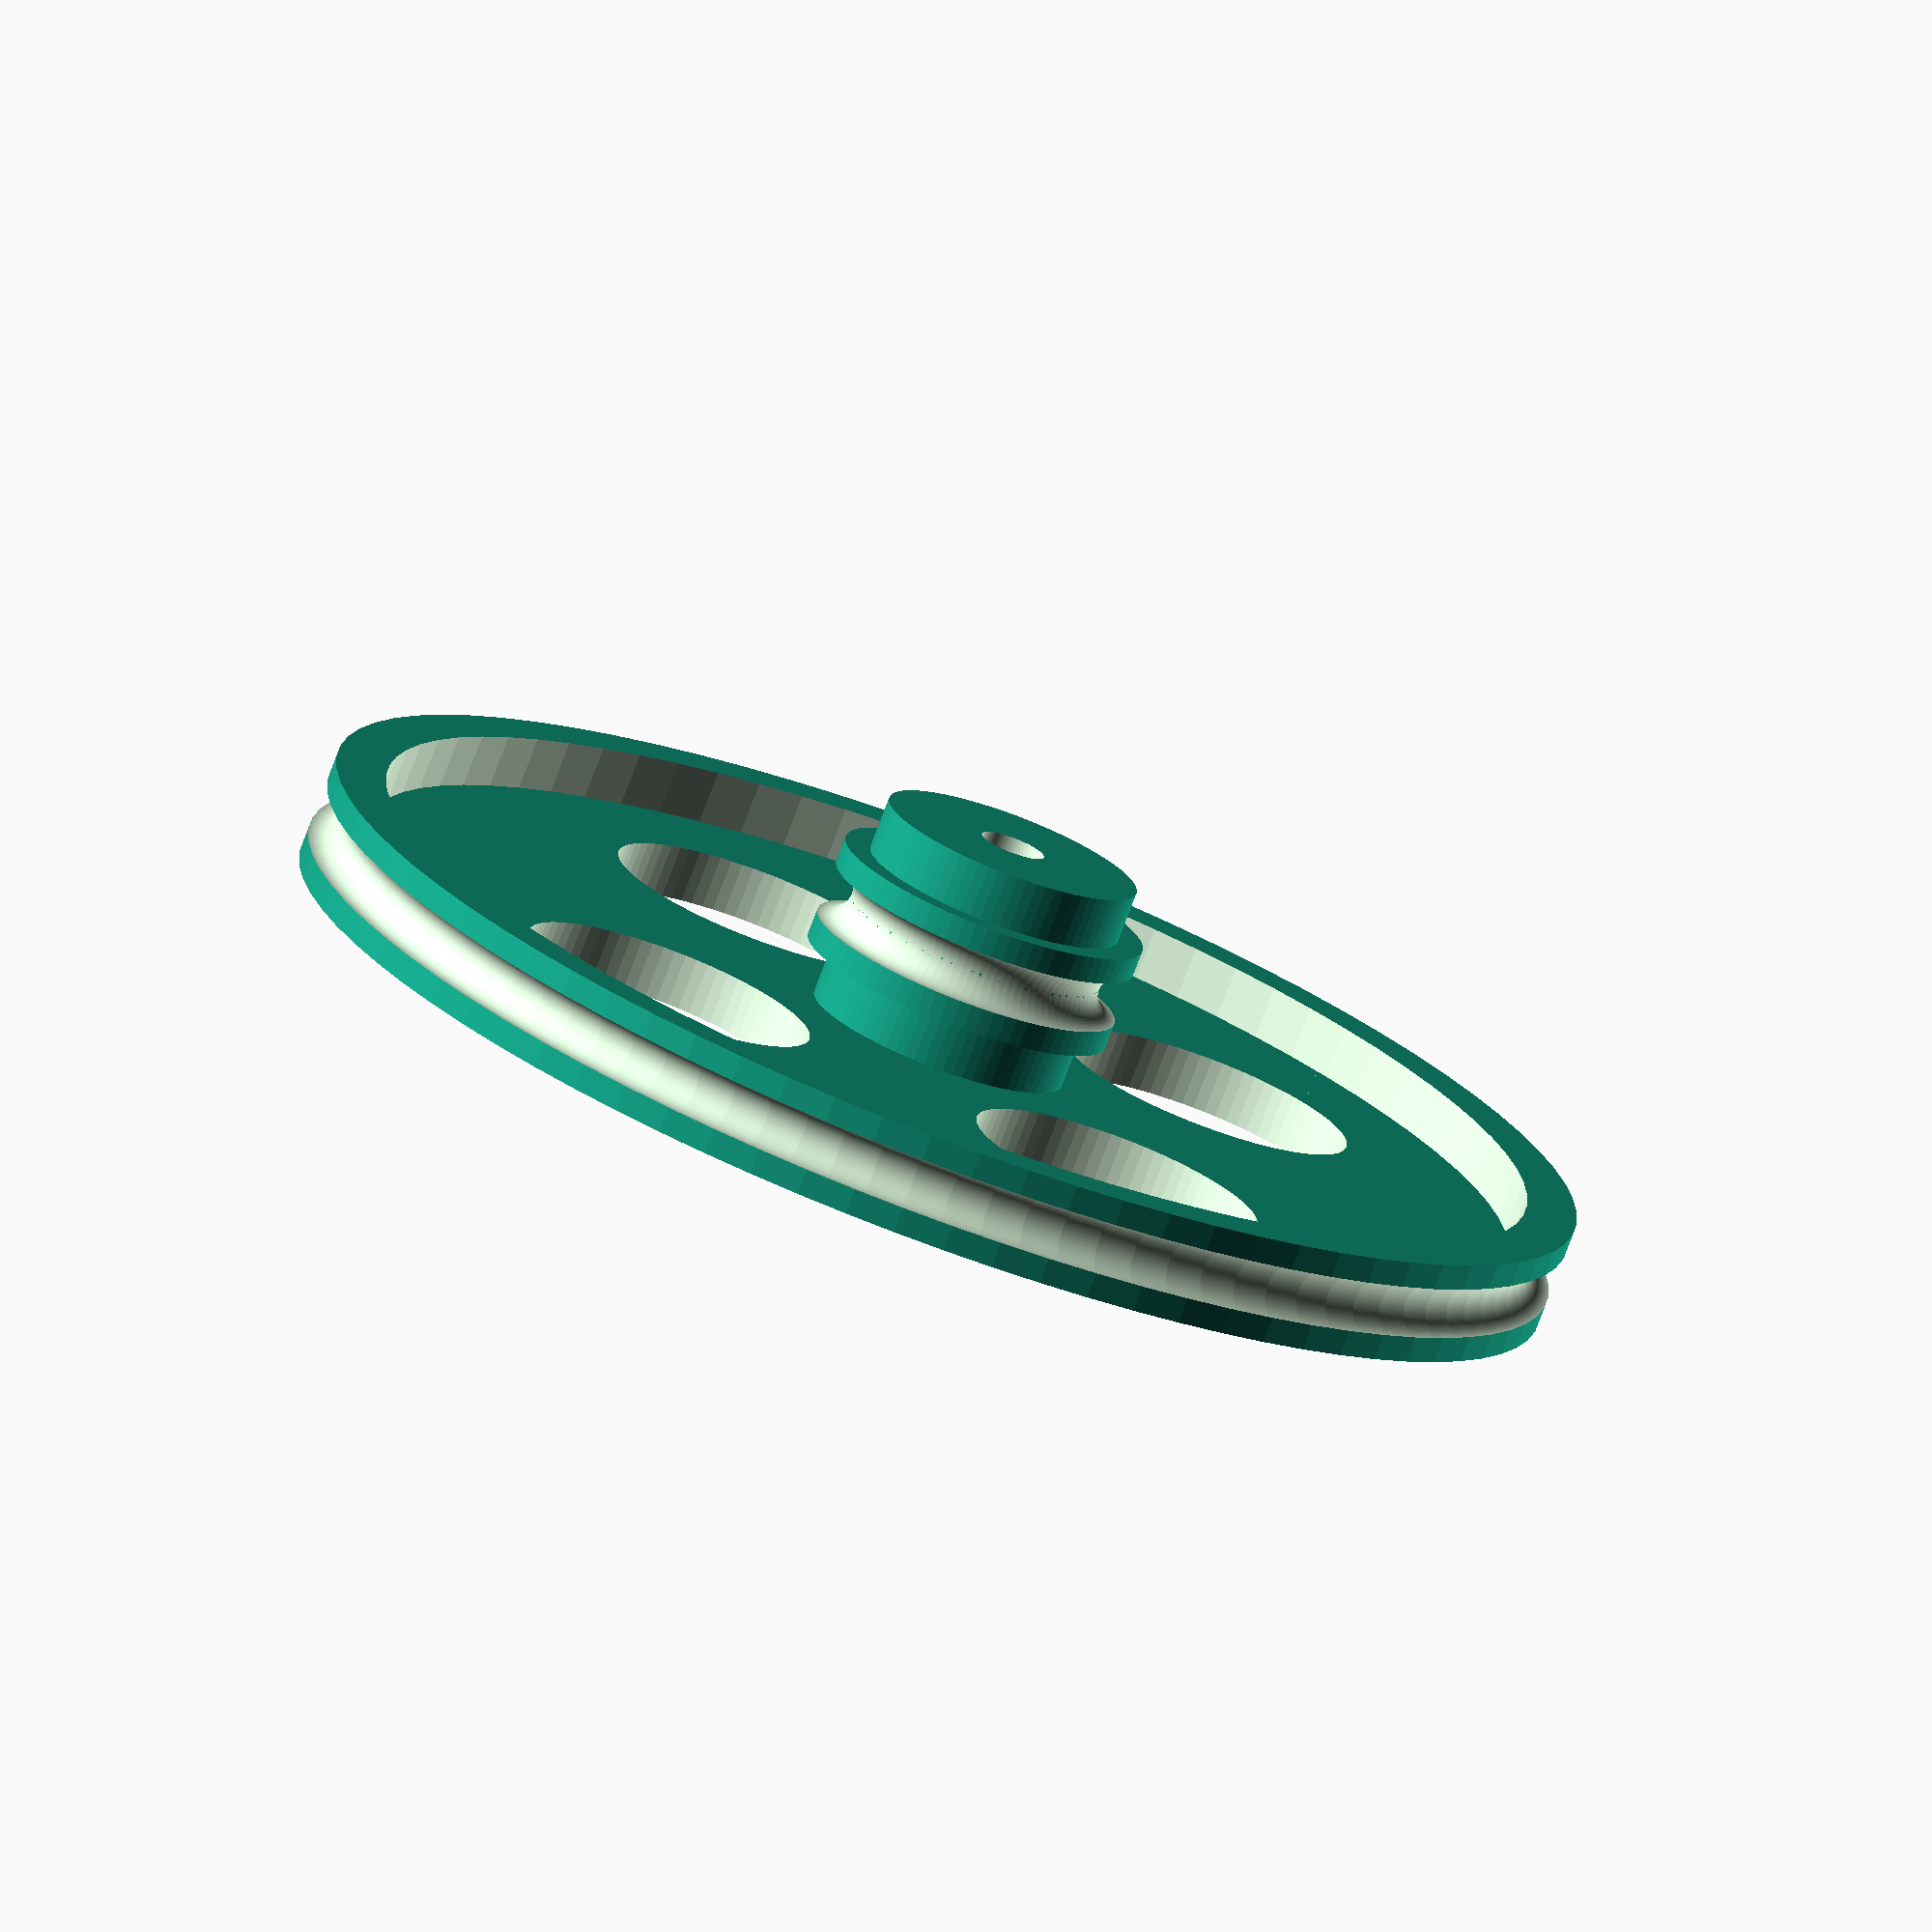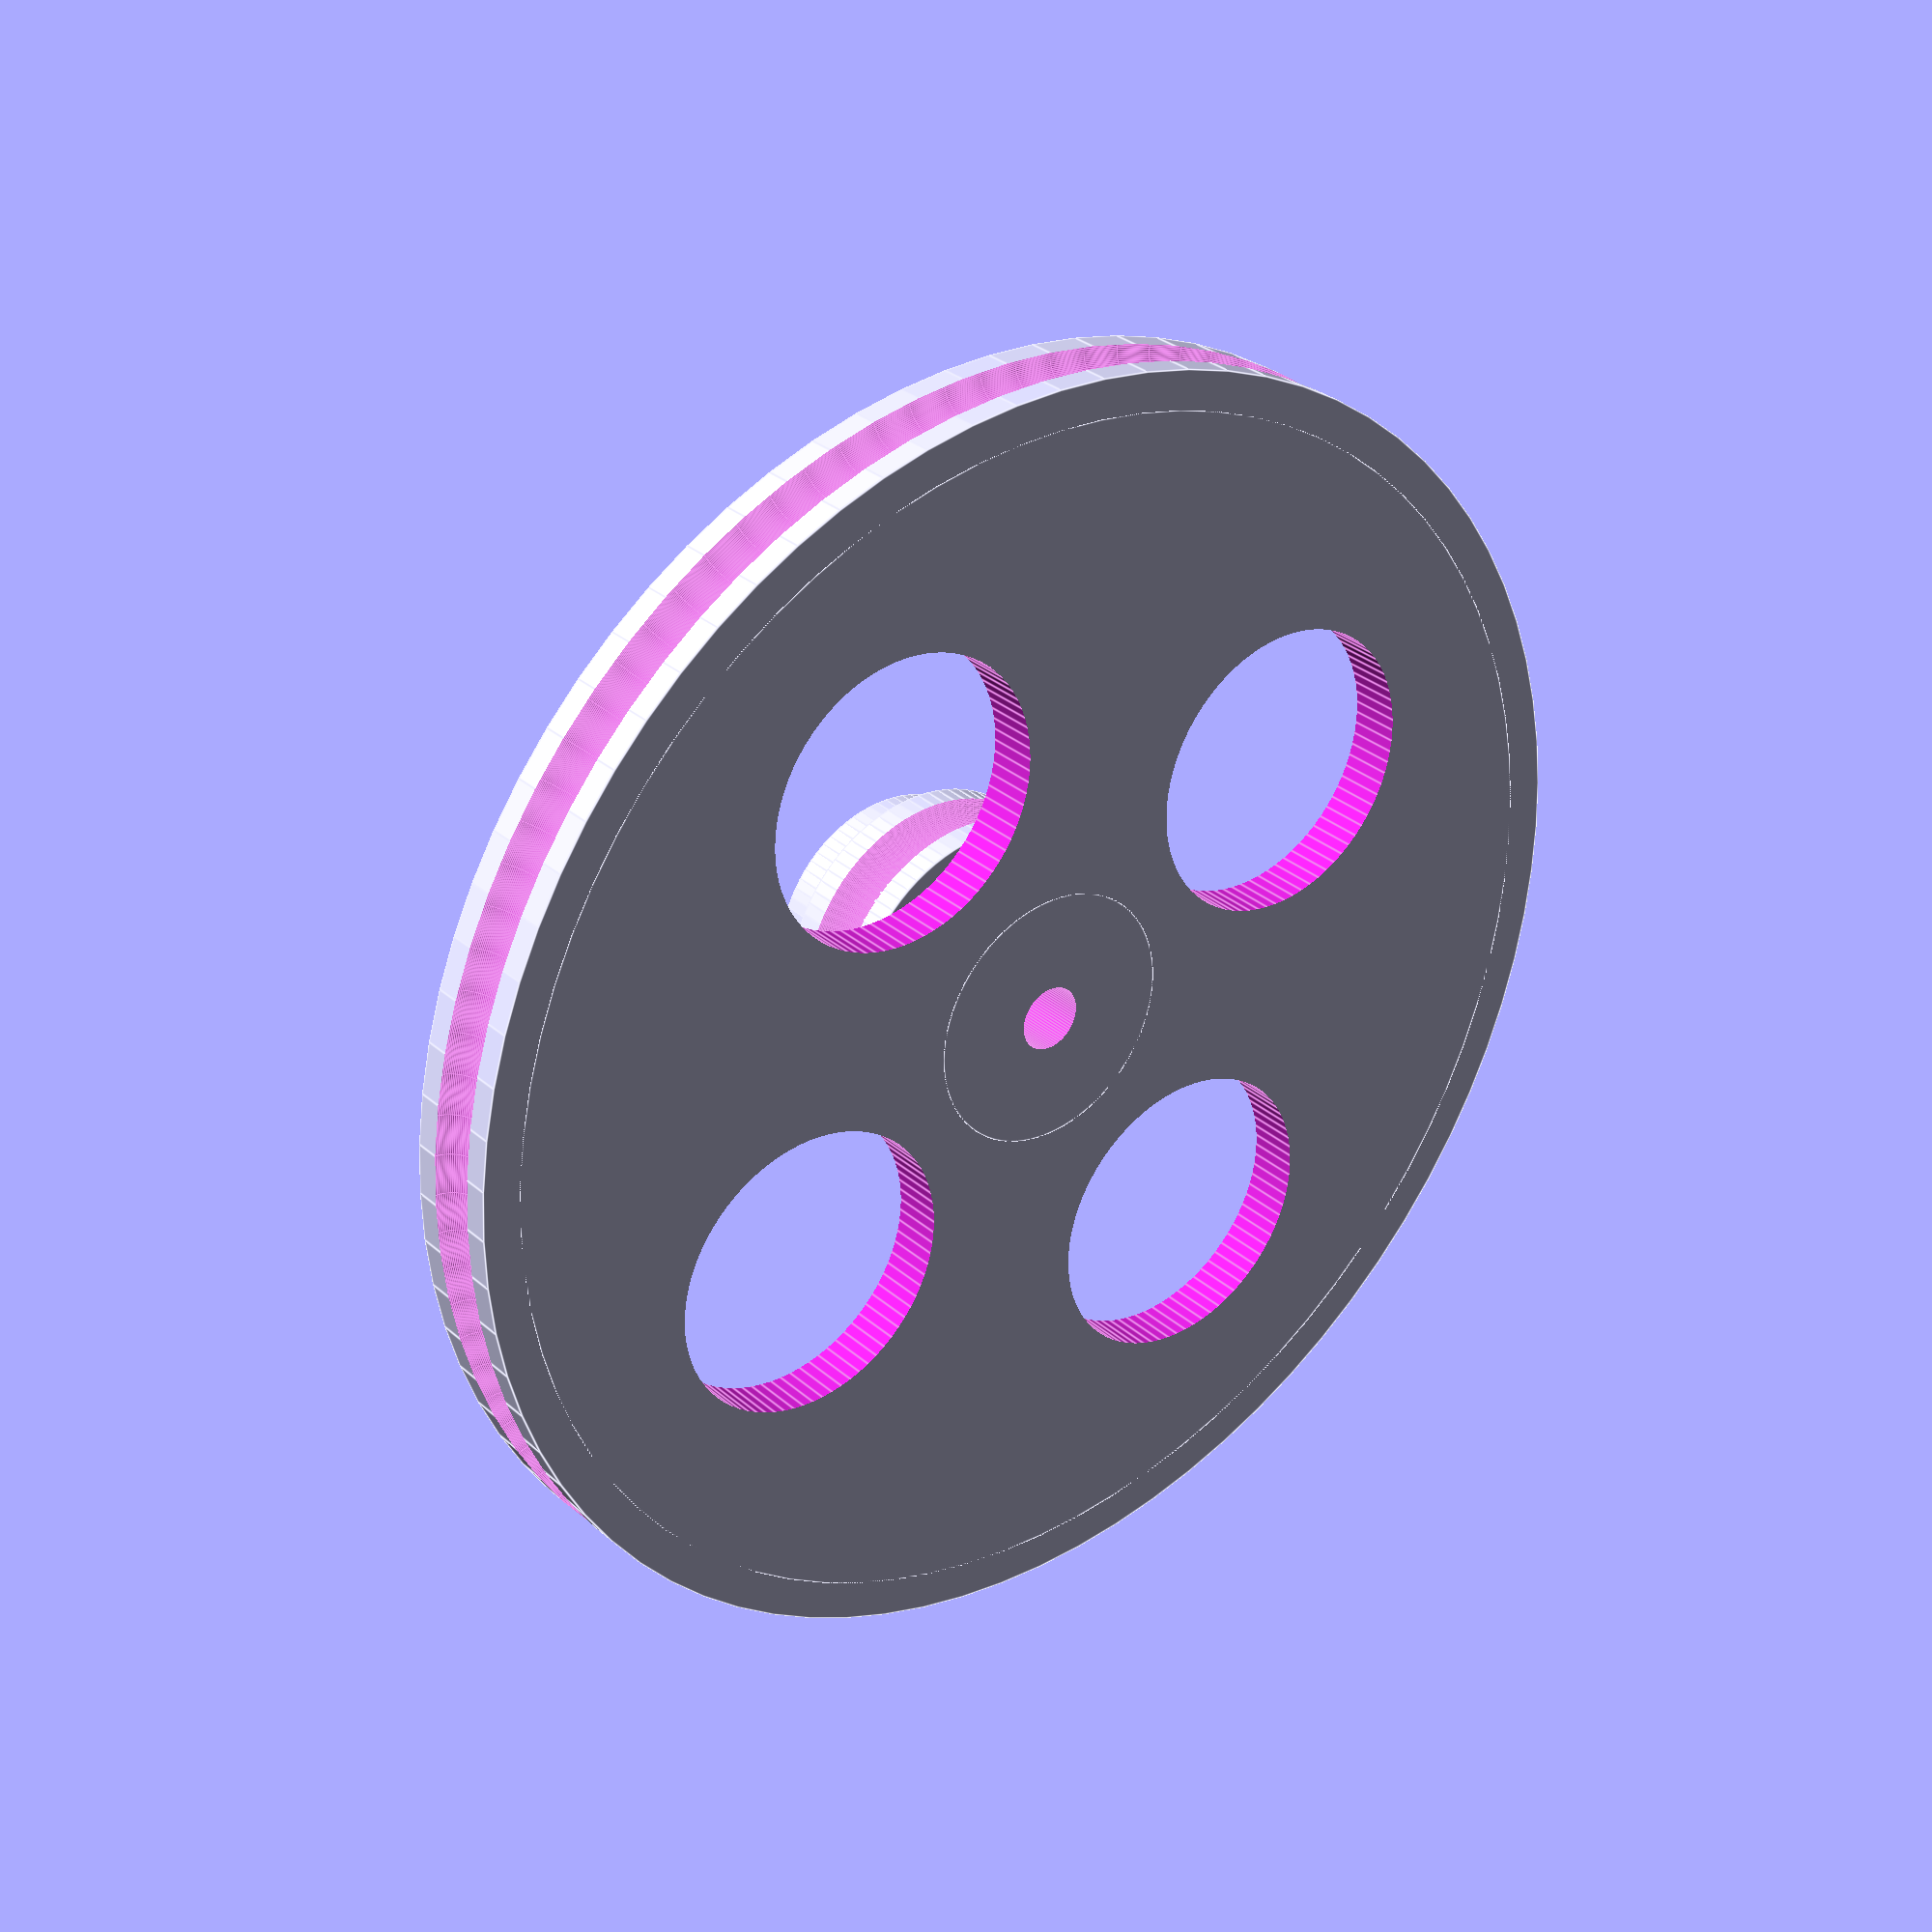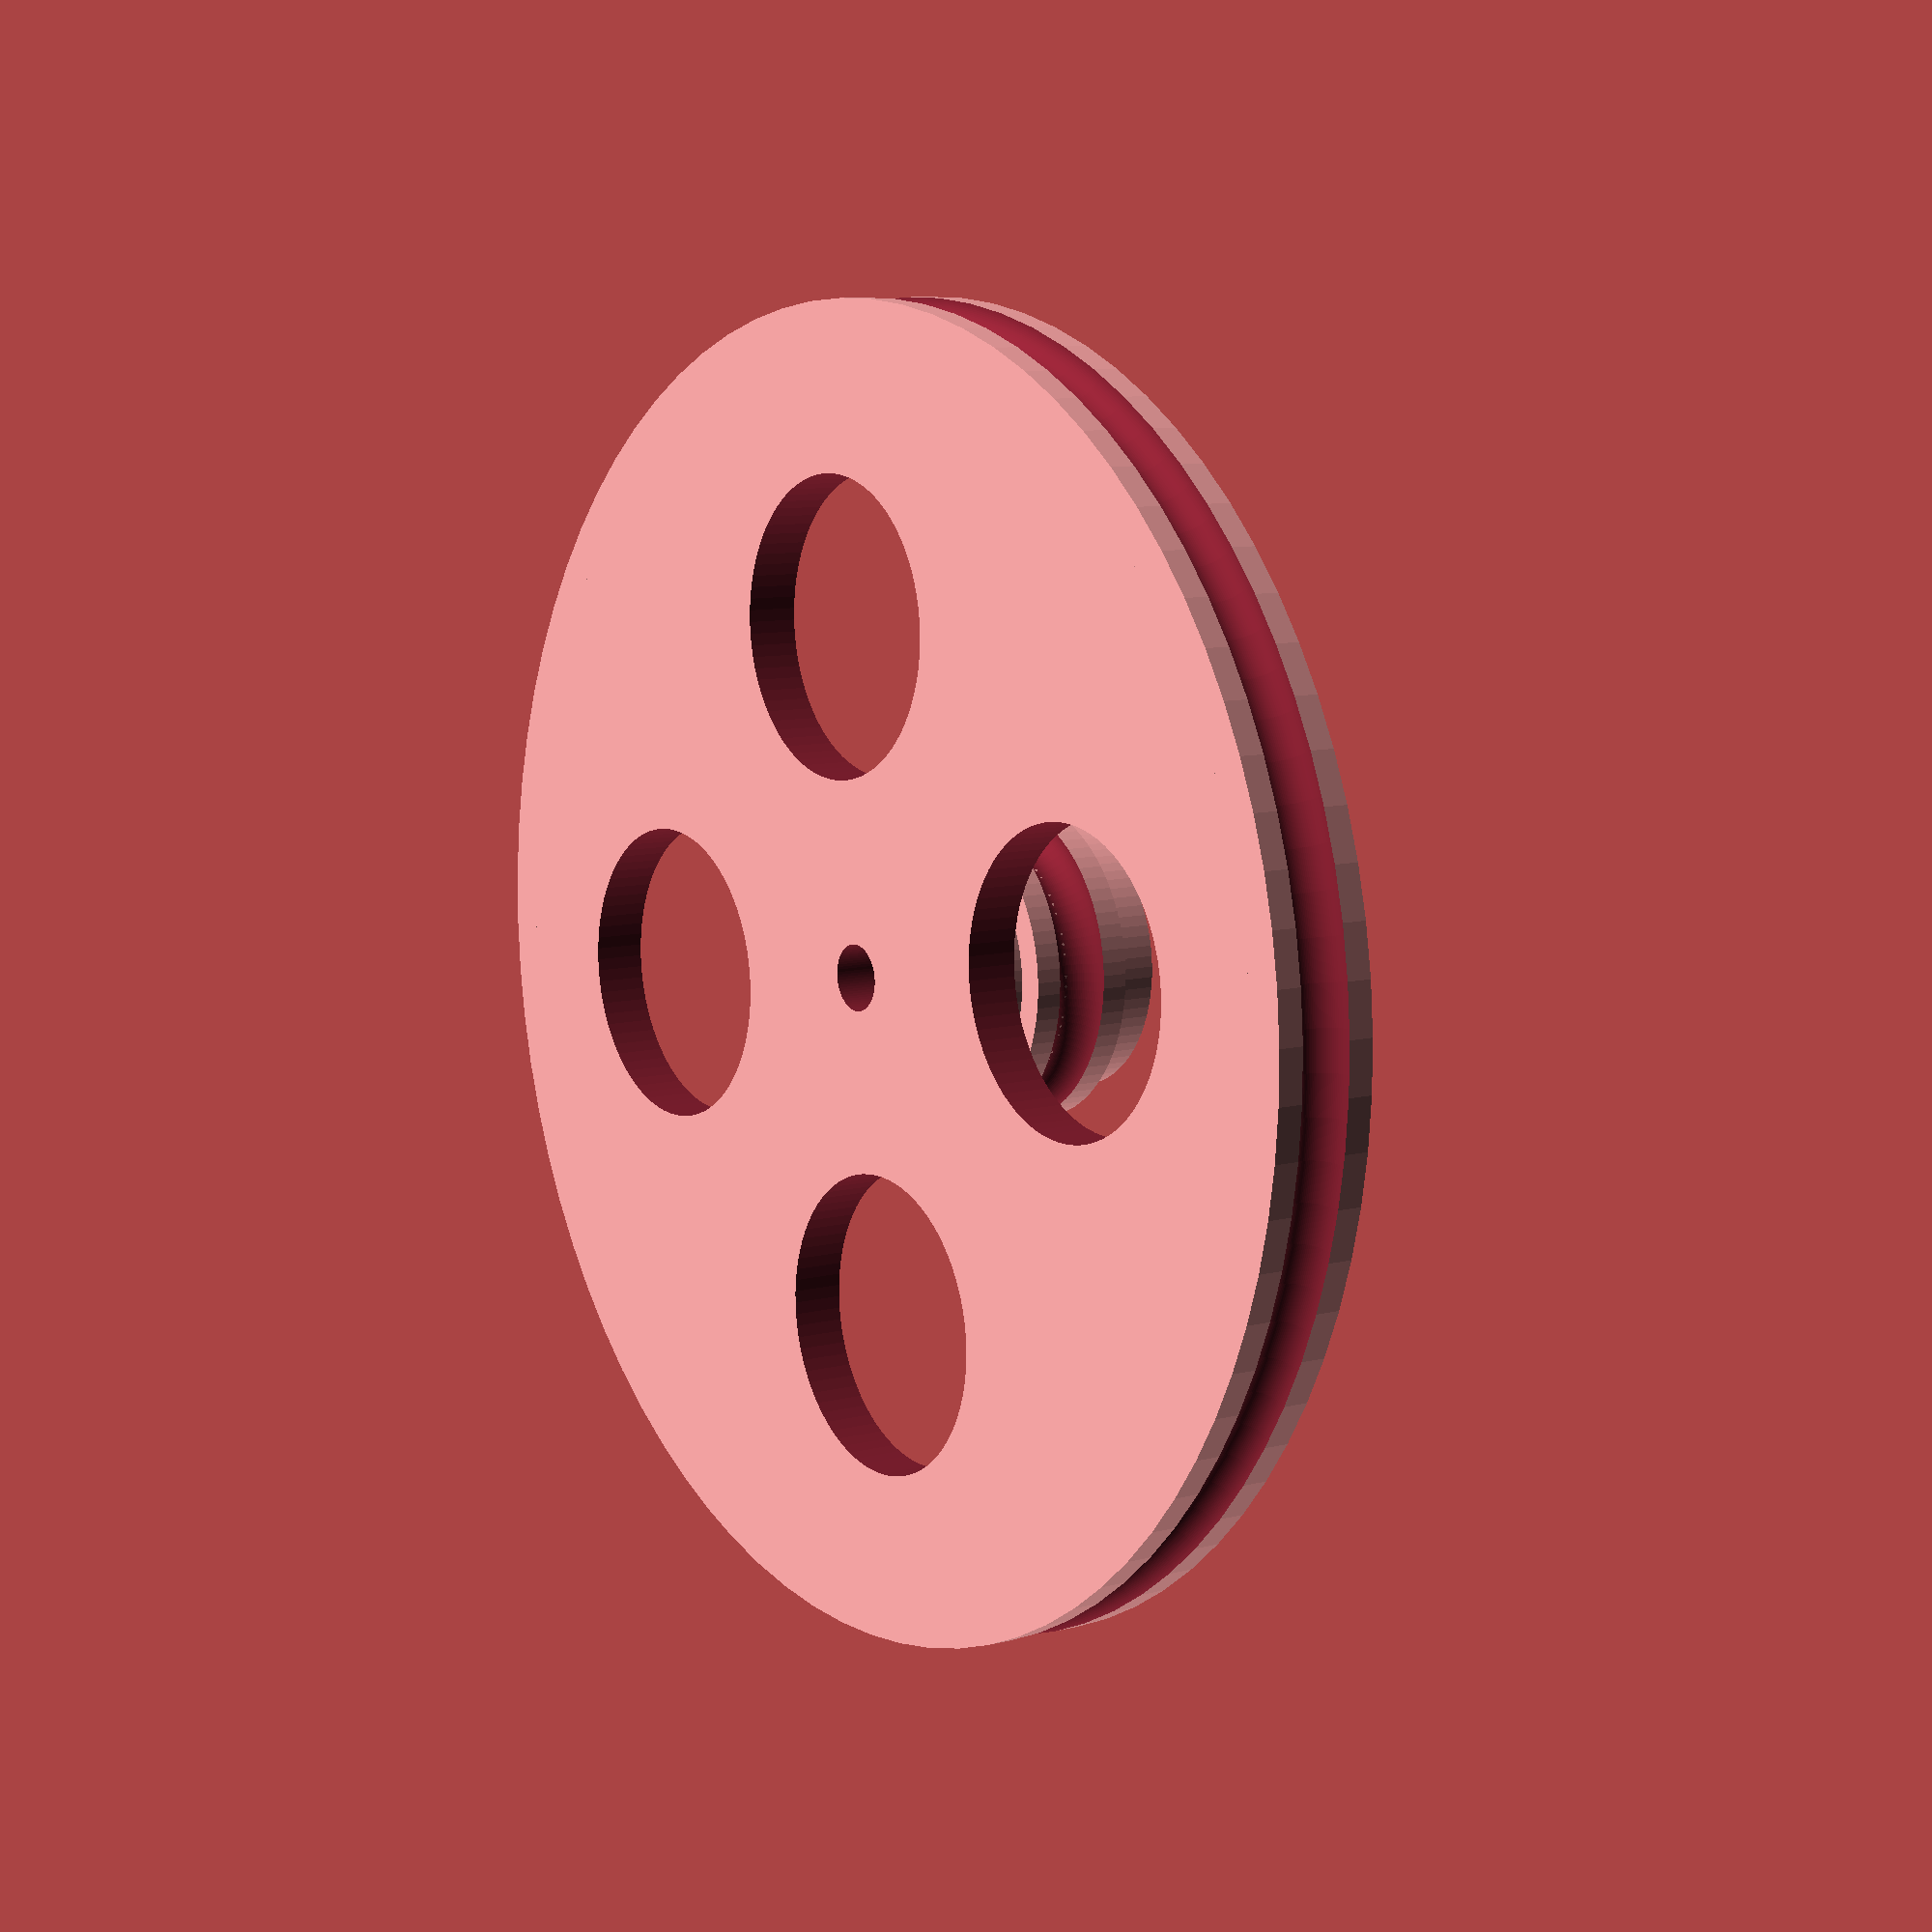
<openscad>

// Make sure everything is nice and round..
$fn=80;


//
// pulley settings...
//
PulleyDiameter=50; // diameter of the pulley
Wall=1; // thickness of the wallof the pulley
WheelHeight=2;// height of the inner wheel
HubDiam=10; // hub diameter
HubHeight=10;  // height of the hub
AxleDiam=2.5; // Axle diameter
BeltDiam=2; // diameter of the belt
WheelHoles=1;  // [0,1] 
               //do the wheel holes or not. . .

Squarebelt=0;  // [0,1]
               //normally a round belt

SecondLayer=1;  // [0,1]
                //a second layer ?
SecondDiam=12;     // the second layer preferably smaller and forced to no holes.. .



module torus(diam,rad)
{
    rotate_extrude($fn = 100)
    {
       if (Squarebelt)
       {
            translate([rad/2-diam/2,-diam/2,0])square(diam);
       }
       else
       {
            translate([rad/2,0,0])circle(d=diam);
       }
    }
    
}


module Inner(diam=20,h=2)
{
    cylinder(d=diam,h=h);
}

module Hub(hubD=10,hubH=10)
{
    cylinder(d=hubD,h=hubH);
}

module Axle(axleD=1)
{
    cylinder(d=axleD,h=100,center=true);
}

module PulleyWheel(diam=20,belt=2,wheelHeight=2,hubdiam=10,hubHeight=10,axled=1,wheelHoles=1)
{
    
    WheelHoleD = (diam/2-hubdiam/2-3*Wall)/3;
 
    WheelHoleTranslate = diam/20+(hubdiam/2+(diam/2-4*Wall)-(hubdiam/2))/2;
    
    
    
    difference()
    {
        union()
        {
            difference()
            {
                cylinder(d=diam,h=belt+2*Wall);
                translate([0,0,belt/2+Wall])torus(diam=belt,rad=diam);
                translate([0,0,-0.5])cylinder(d=diam-belt-(2*Wall),h=belt+2*Wall+1);
            }
        
    
            Inner(diam=diam-belt-Wall,h=wheelHeight);

            Hub(hubD=hubdiam,hubH=hubHeight);
        }
        
        Axle(axleD=axled);
        
        if(wheelHoles==1)
        {
            for(i=[0:3])
            {
                rotate([0,0,i*360/4])
                   translate([WheelHoleTranslate,0,0])cylinder(r=WheelHoleD,h=100,center=true);
            }
        }
        
    }
}



//torus(diam=2,rad=20);

PulleyWheel(diam=PulleyDiameter,belt=BeltDiam,wheelHeight=WheelHeight,hubdiam=HubDiam,hubHeight=HubHeight,axled=AxleDiam,wheelHoles=WheelHoles);


if (SecondLayer==1)
{
  //
  // a second small wheel
  //
  translate([0,0,2*Wall+BeltDiam])PulleyWheel(diam=SecondDiam,belt=BeltDiam,wheelHeight=  WheelHeight,hubdiam=HubDiam,hubHeight=1,axled=AxleDiam,wheelHoles=0);
}
</openscad>
<views>
elev=256.5 azim=56.3 roll=200.7 proj=o view=solid
elev=330.3 azim=211.0 roll=141.6 proj=p view=edges
elev=171.2 azim=6.4 roll=305.2 proj=p view=solid
</views>
